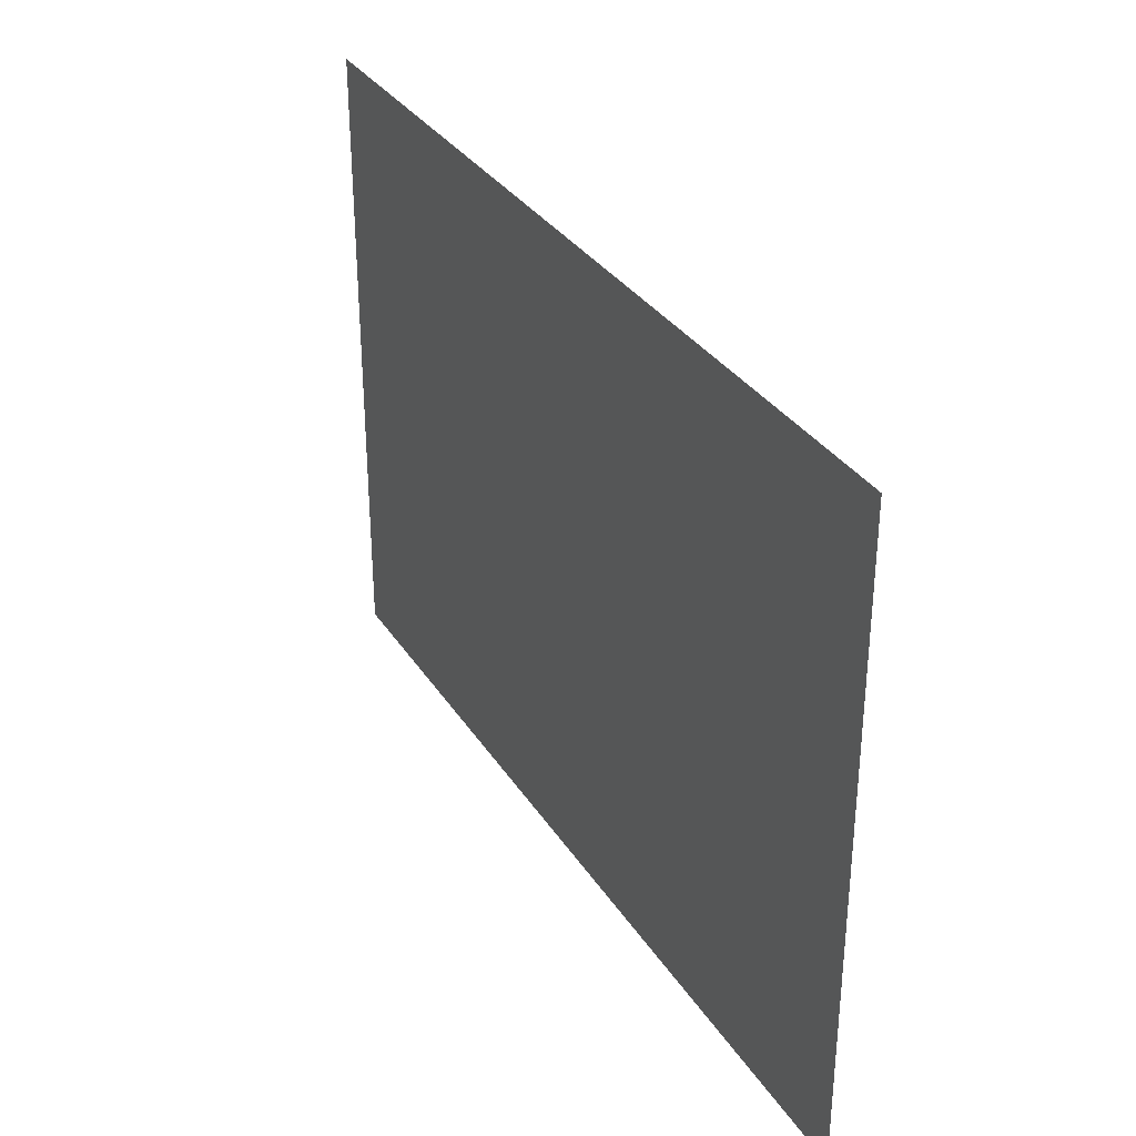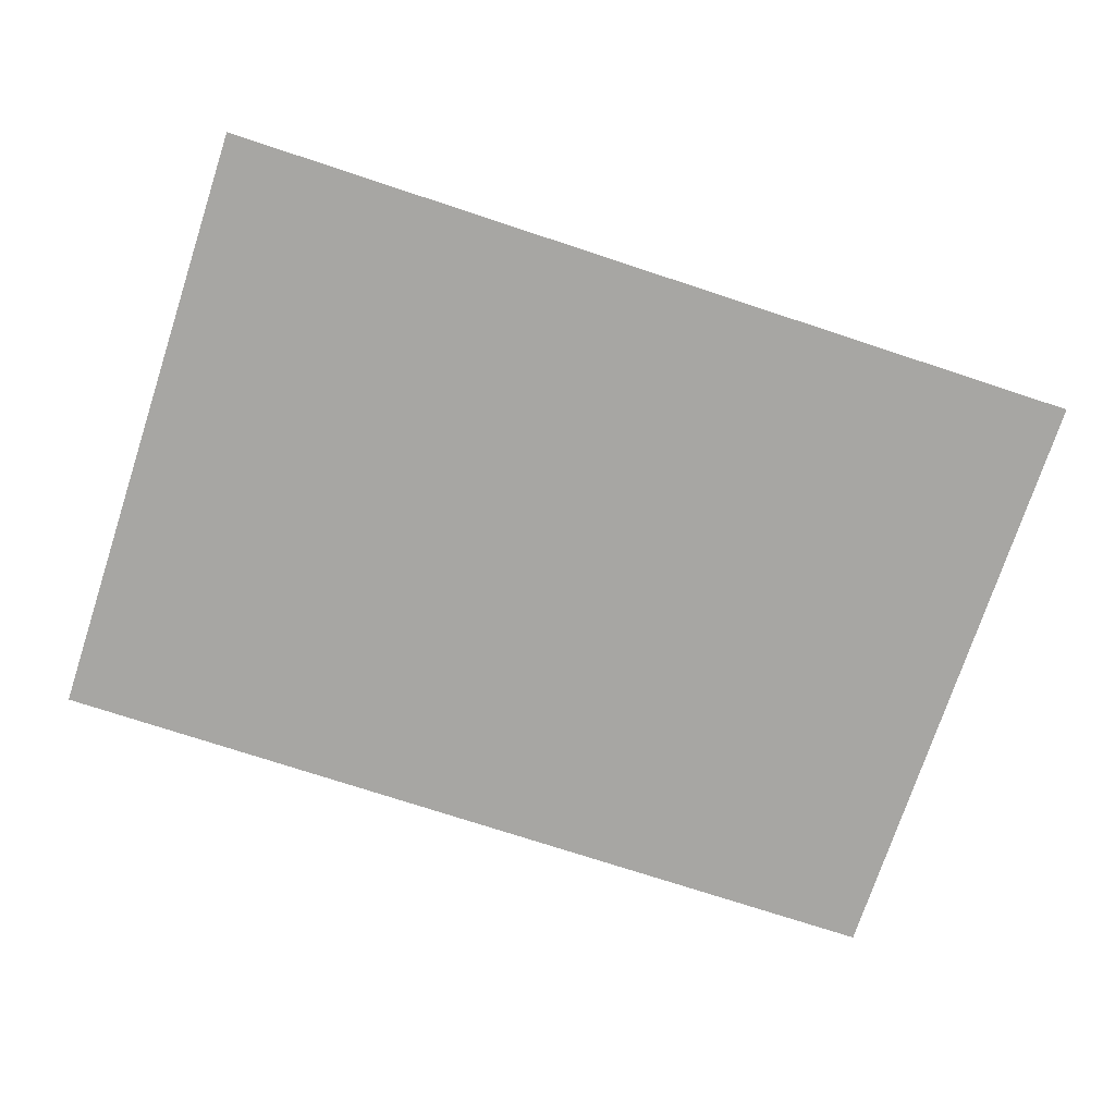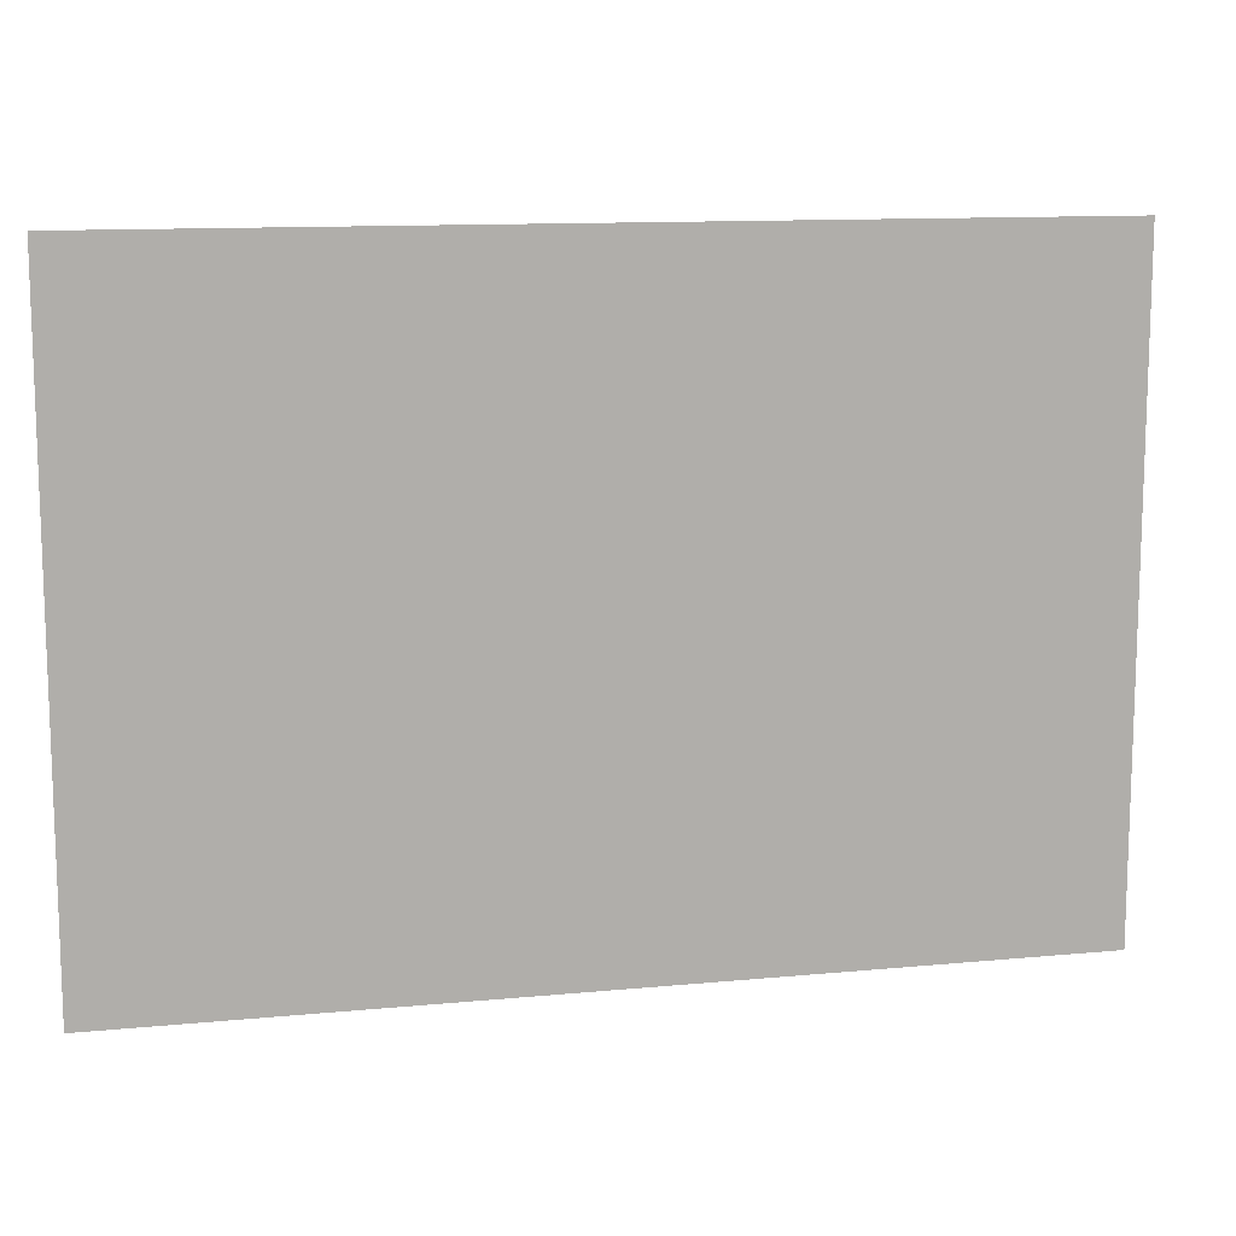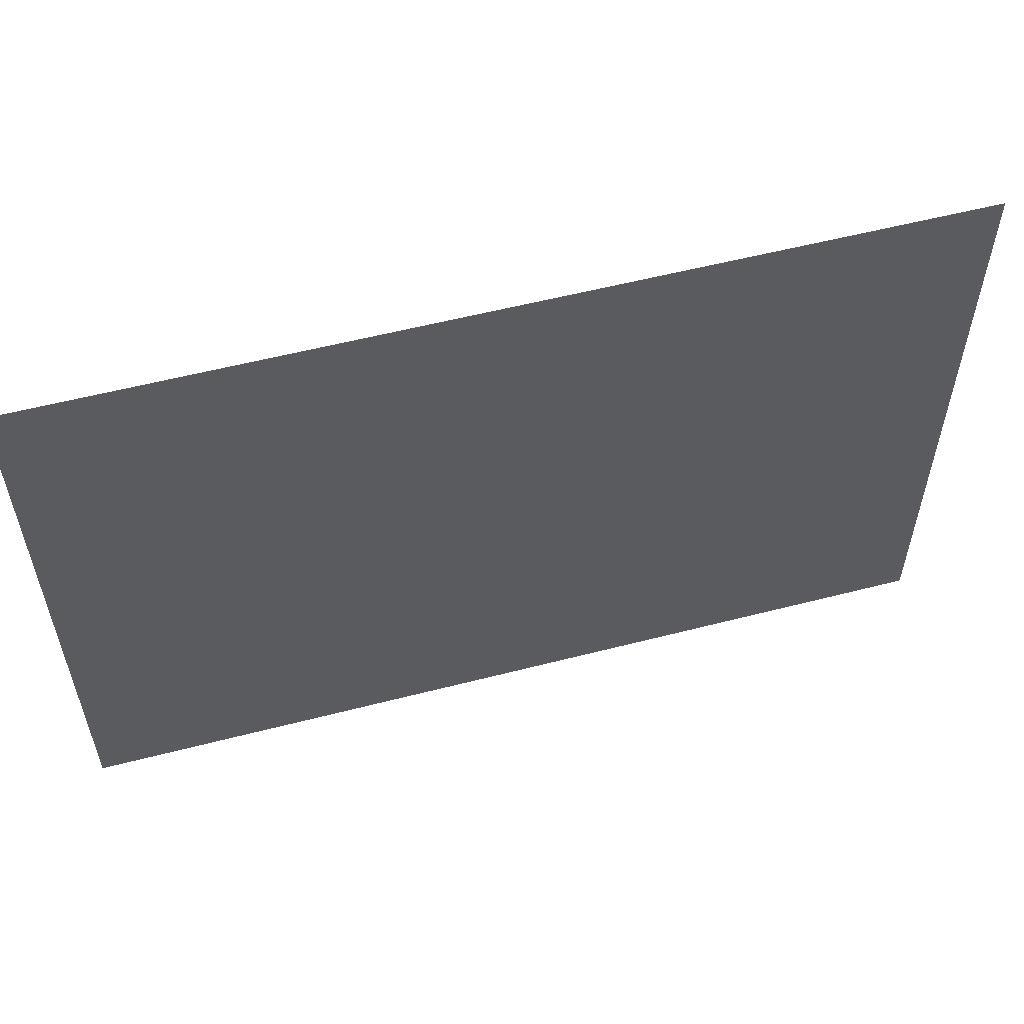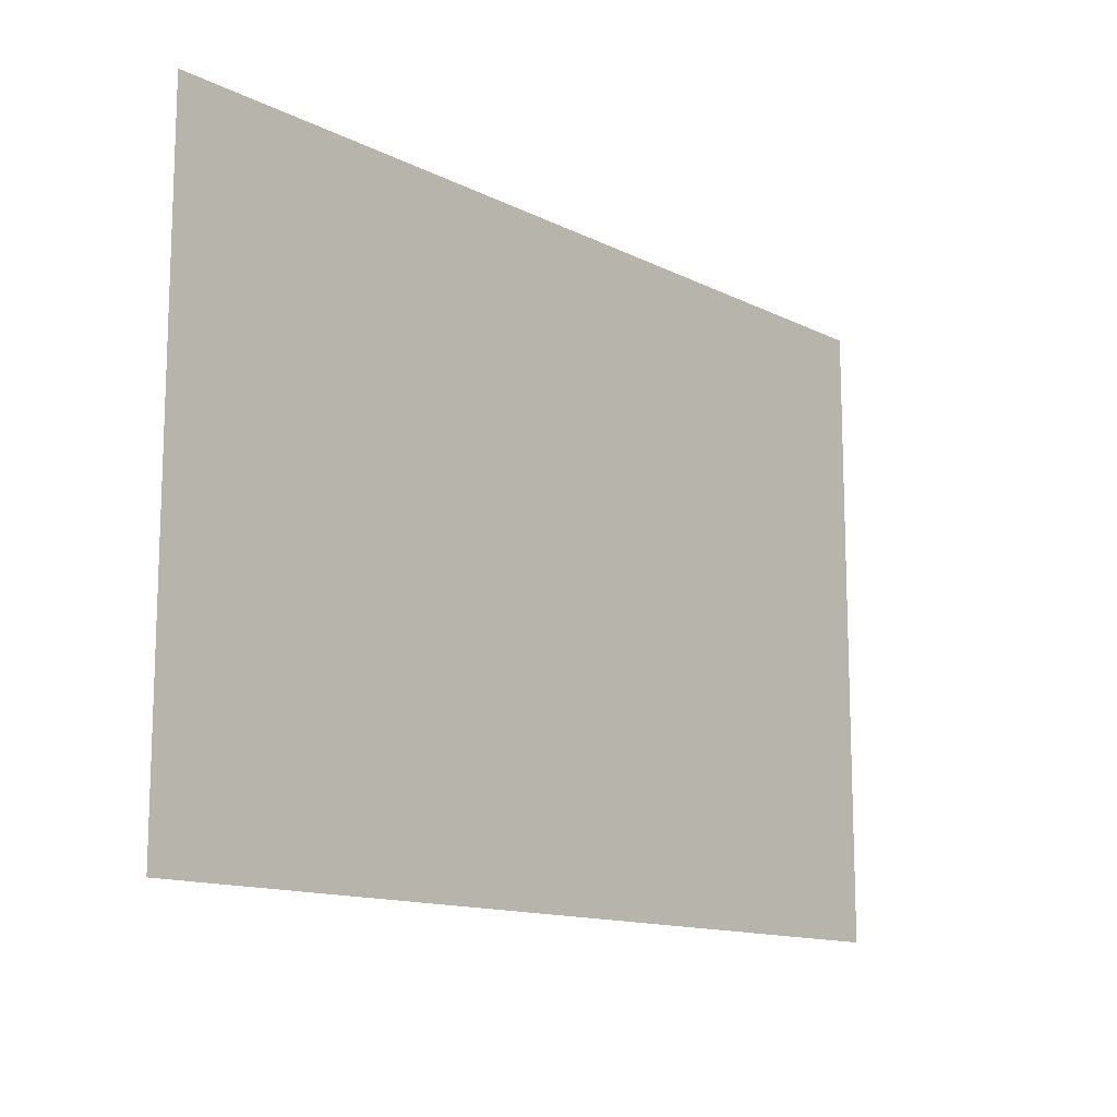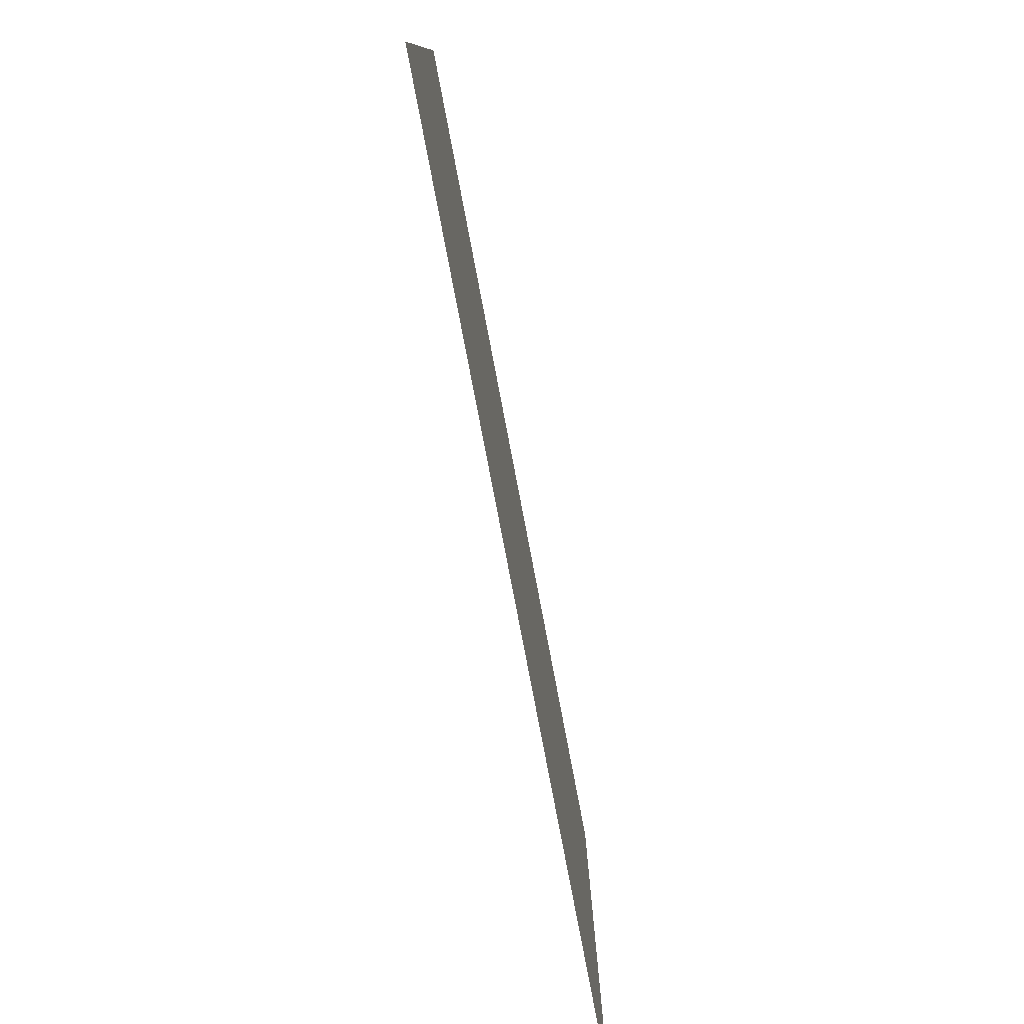
<metadata>
{"format":"obj","ext":"obj","renderer":"f3d","projection":"perspective","resolution":1024,"background":"white","views":[{"elev":32.7,"azim":62.3,"up":"+Z"},{"elev":-74.2,"azim":-18.2,"up":"+Y"},{"elev":11.9,"azim":167.1,"up":"+Z"},{"elev":56.4,"azim":-15.1,"up":"+Z"},{"elev":-13.1,"azim":-48.6,"up":"+Z"},{"elev":-78.7,"azim":100.8,"up":"+Z"}]}
</metadata>
<code>
v -0.5 -0 0.3501
v 0.5 -0 0.3501
v -0.5 0 -0.3501
v 0.5 0 -0.3501
f 1 2 4 3
v -0.5 -0 0.3501
v 0.5 -0 0.3501
v -0.5 0 -0.3501
v 0.5 0 -0.3501
f 5 6 8 7

</code>
